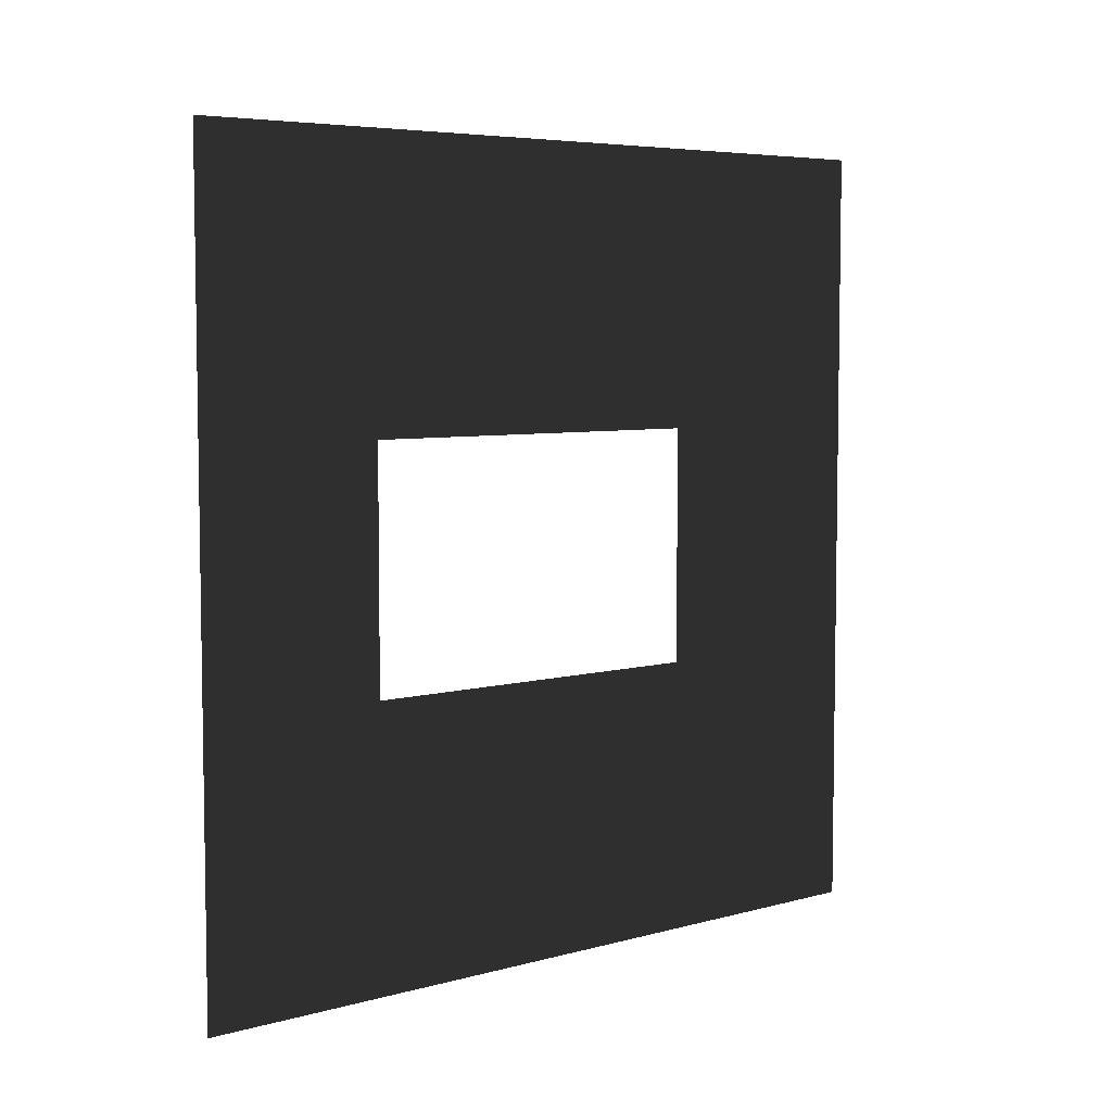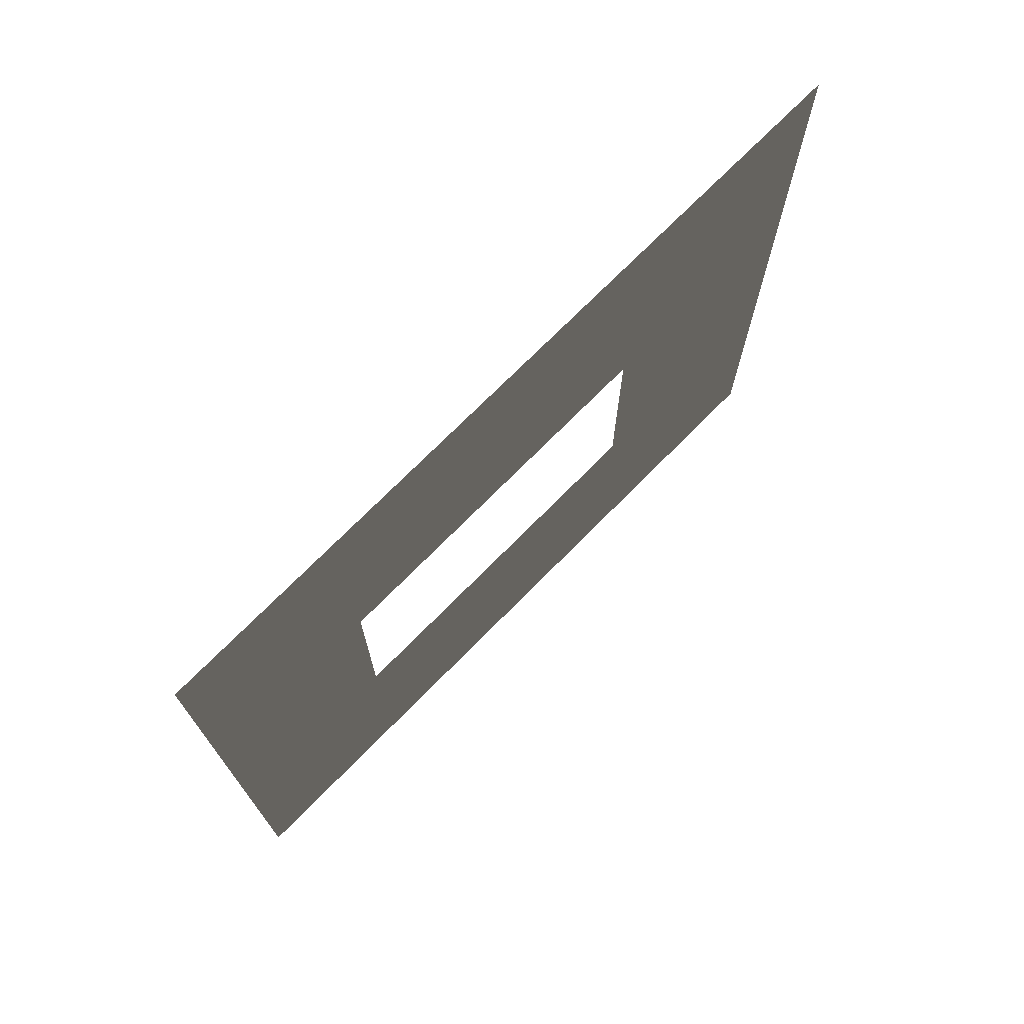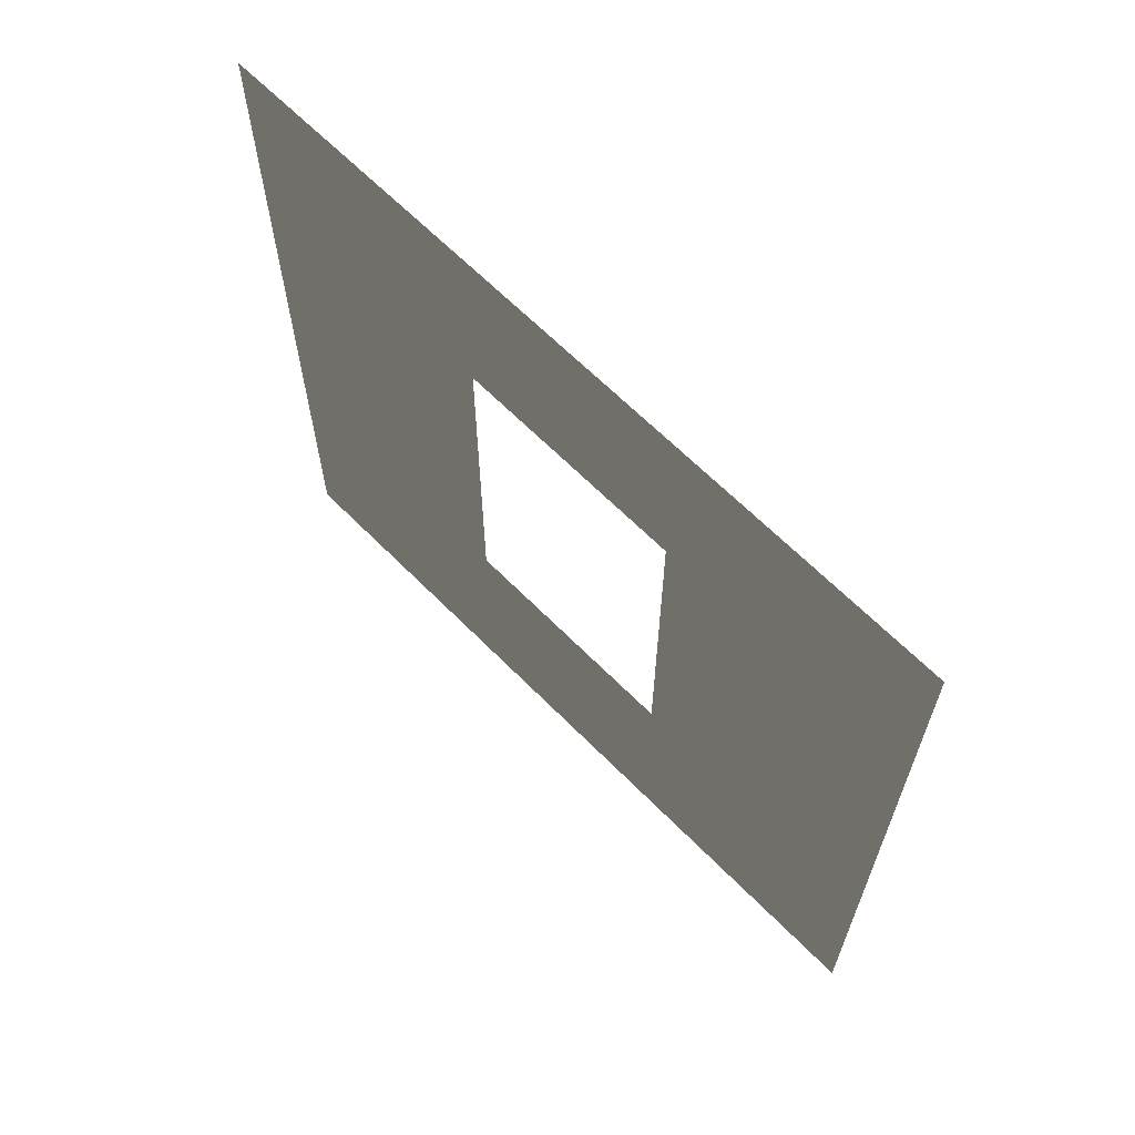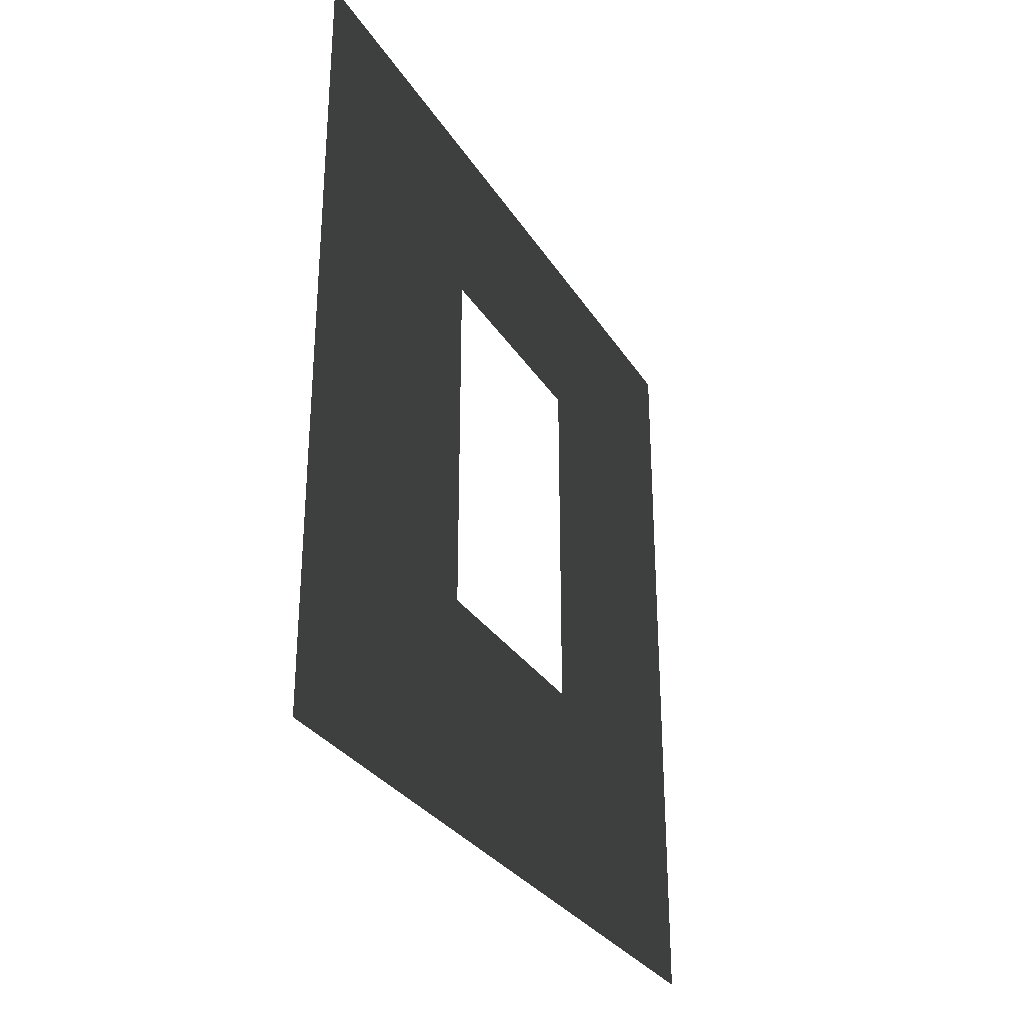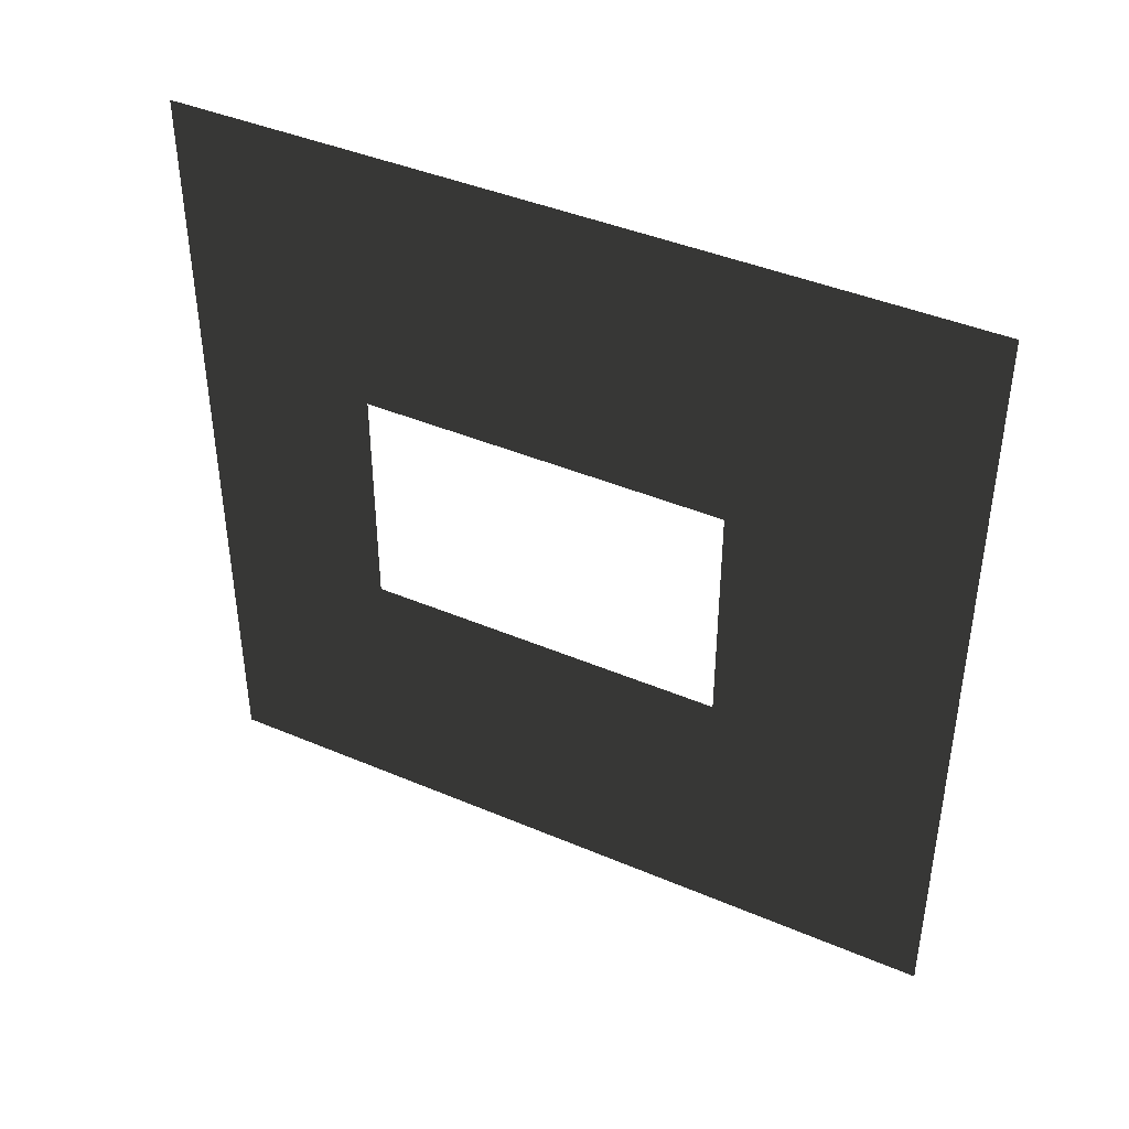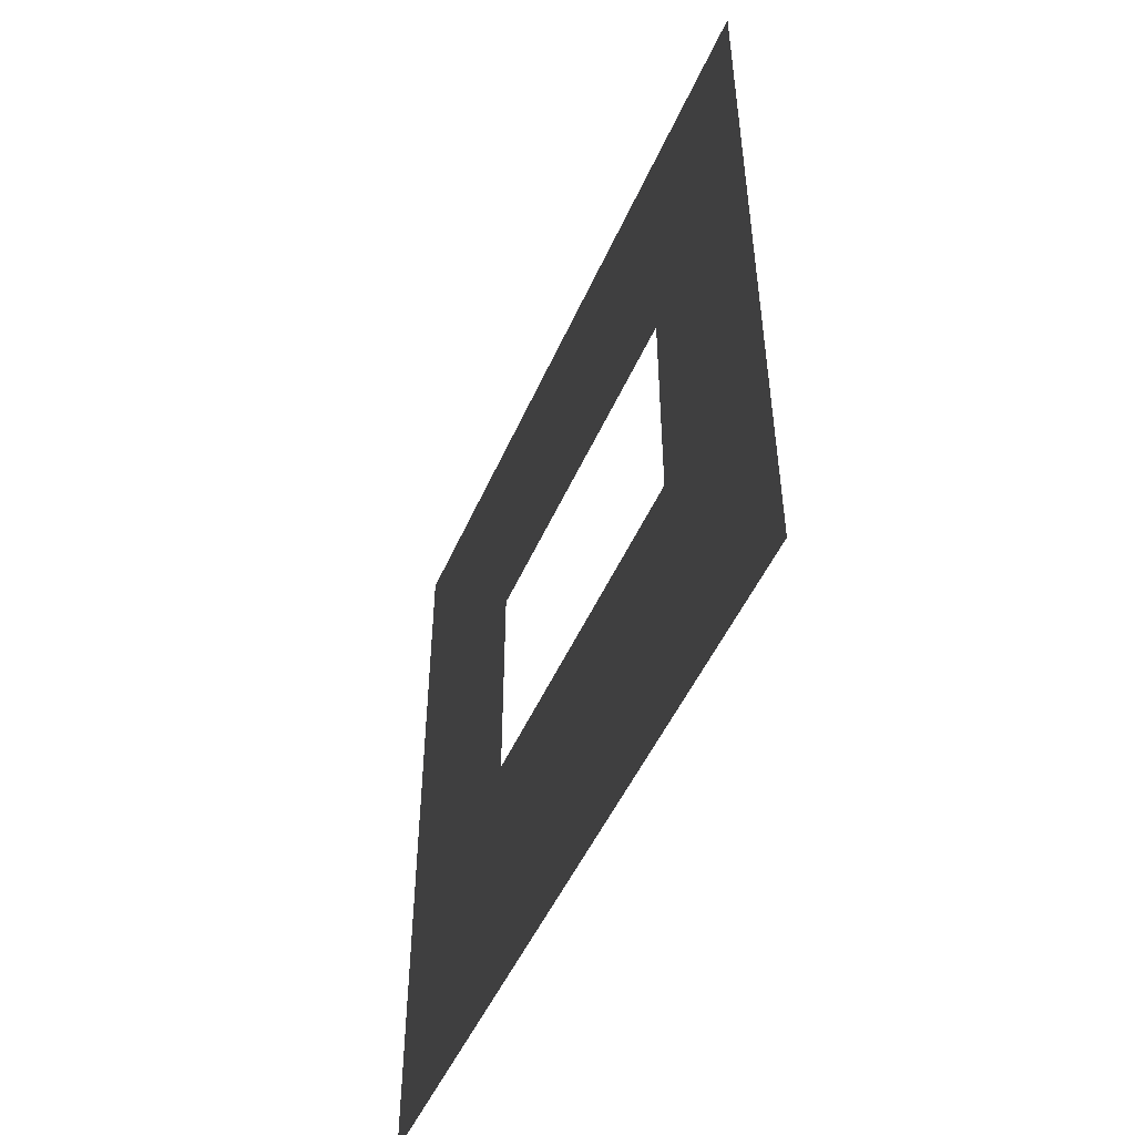
<metadata>
{"format":"obj","ext":"obj","renderer":"f3d","projection":"perspective","resolution":1024,"background":"white","views":[{"elev":5.8,"azim":-130.1,"up":"+Z"},{"elev":72.6,"azim":-135.4,"up":"+Z"},{"elev":64.5,"azim":135.5,"up":"+Y"},{"elev":-30.1,"azim":26.4,"up":"+Y"},{"elev":41.9,"azim":-62.9,"up":"+Z"},{"elev":-49.7,"azim":156.8,"up":"+Z"}]}
</metadata>
<code>
v -7.466e-06 0.8937 1.05
v -7.516e-06 3 -5.003e-06
v -7.516e-06 -1.531e-08 -5.003e-06
v -7.466e-06 2.294 1.05
v -7.327e-06 2.294 1.95
v -7.383e-06 3 3
v -7.383e-06 -2.327e-07 3
v -7.327e-06 0.8937 1.95
g wall01_window1m_A_4_8796_285
f 1 3 2
f 2 4 1
f 5 4 2
f 2 6 5
f 5 6 7
f 7 3 1
f 7 8 5
f 1 8 7

</code>
